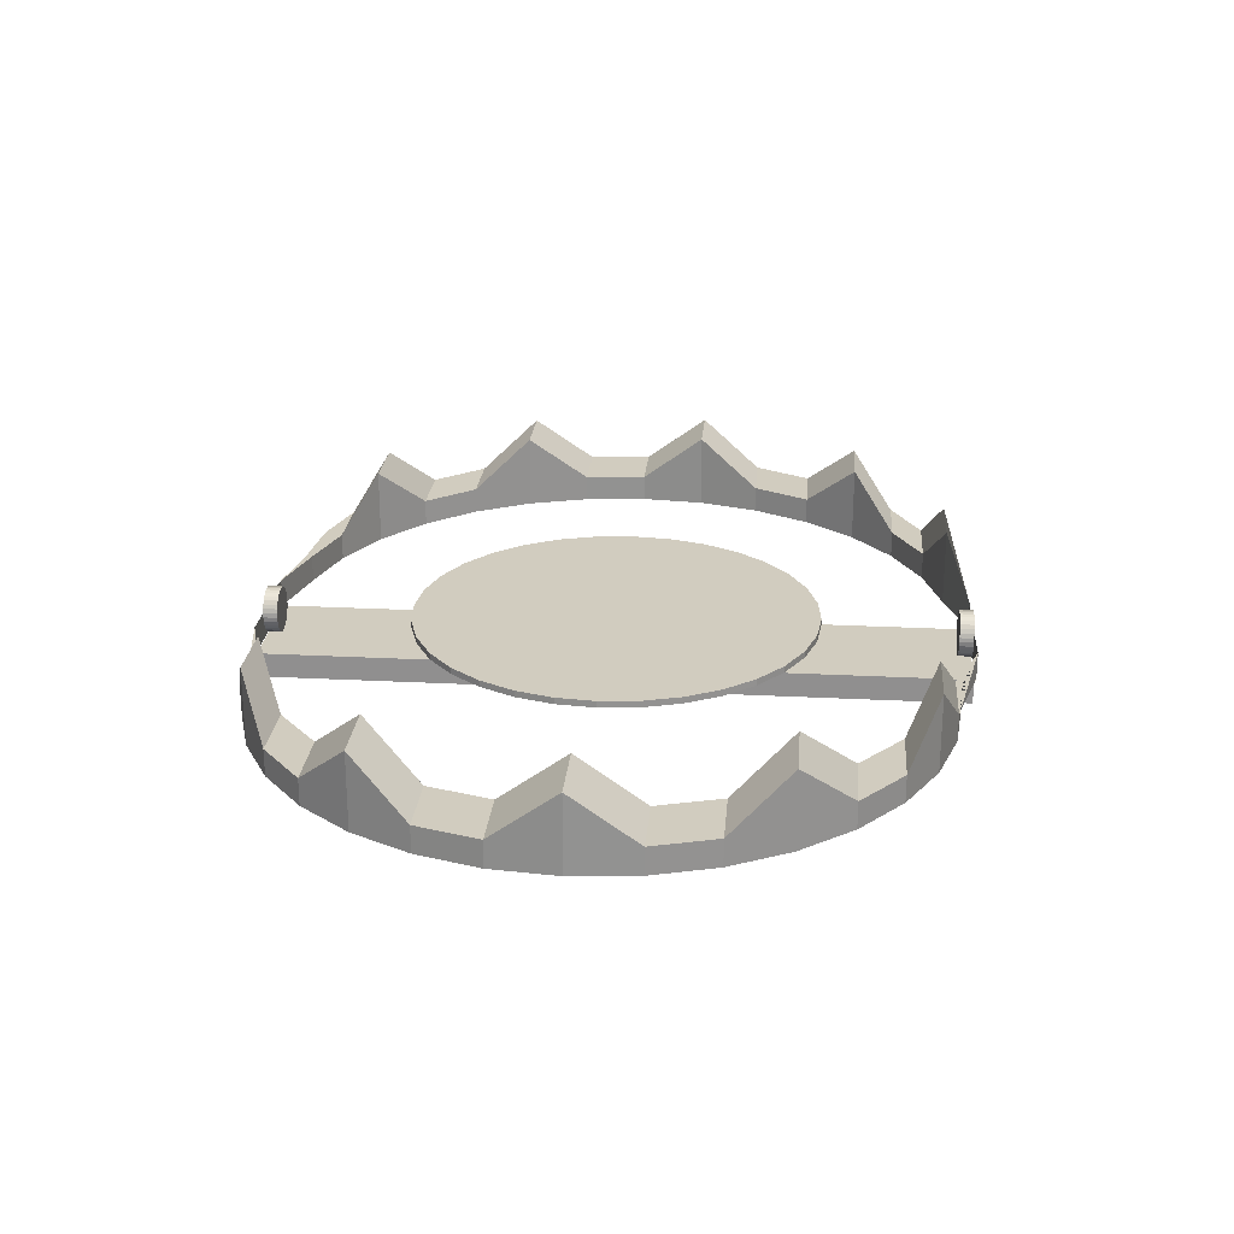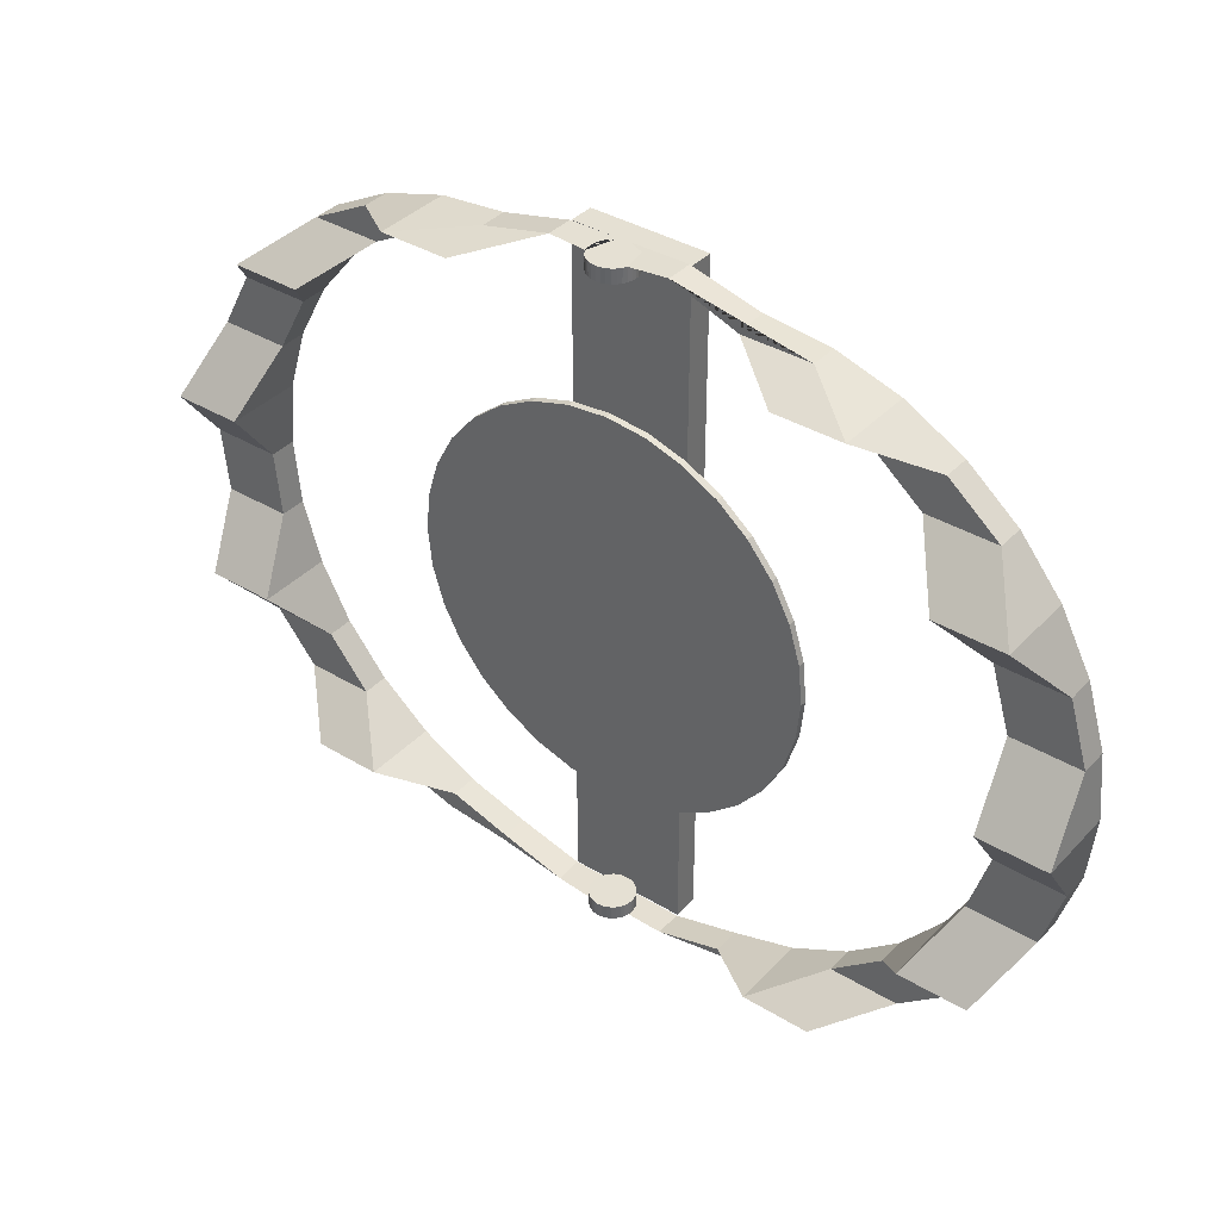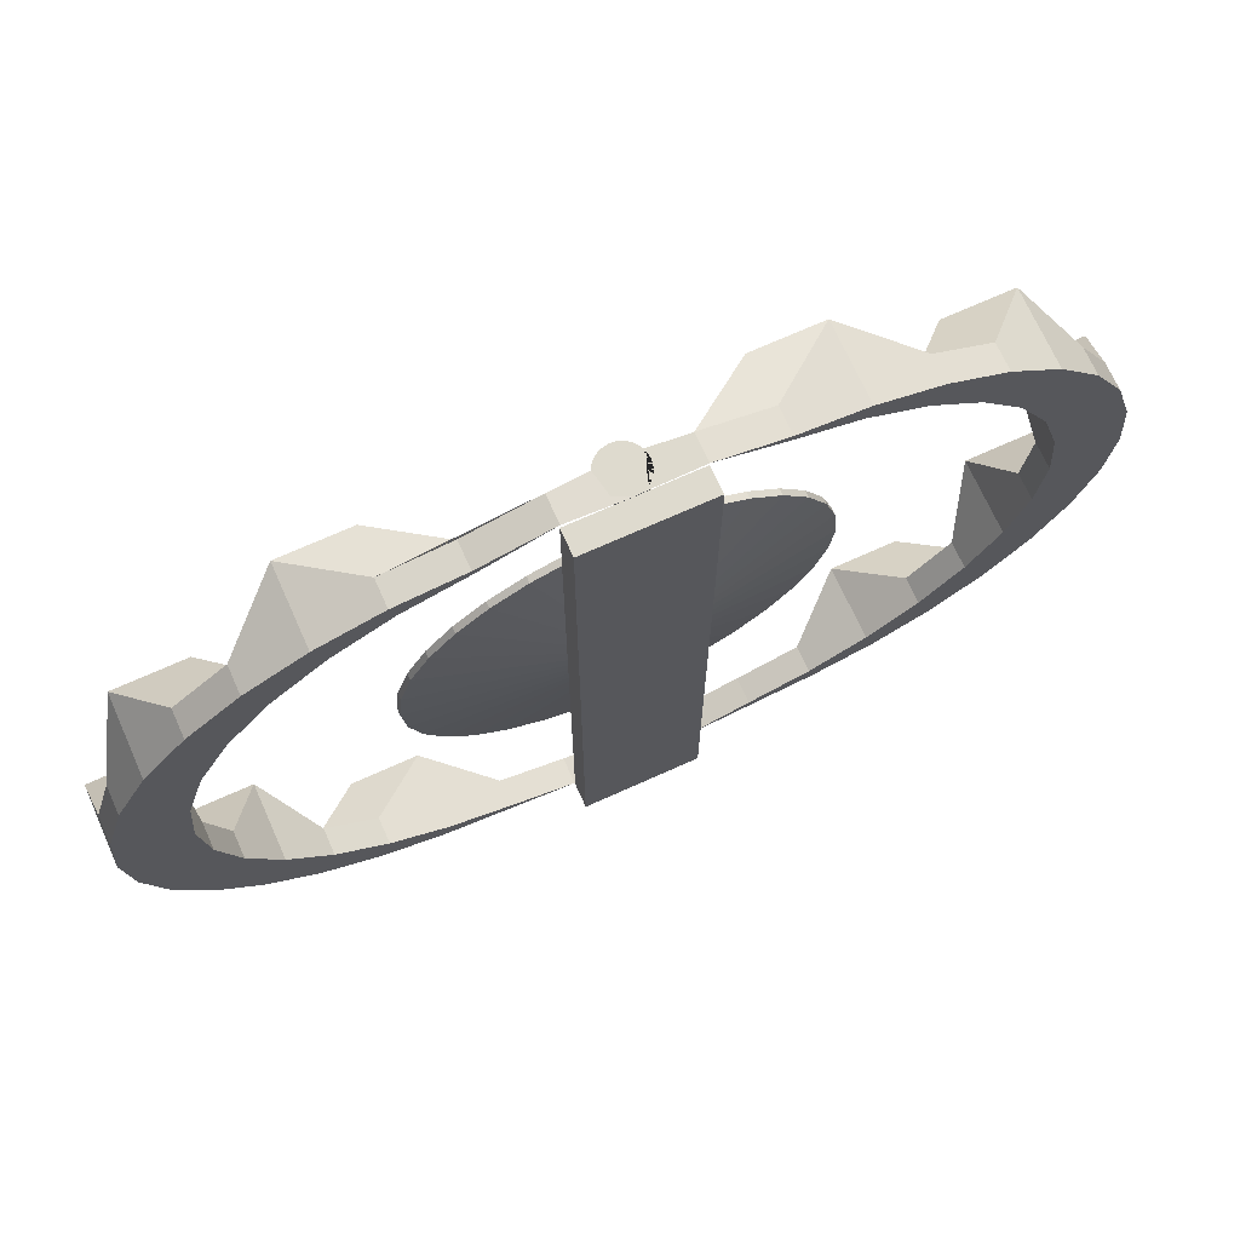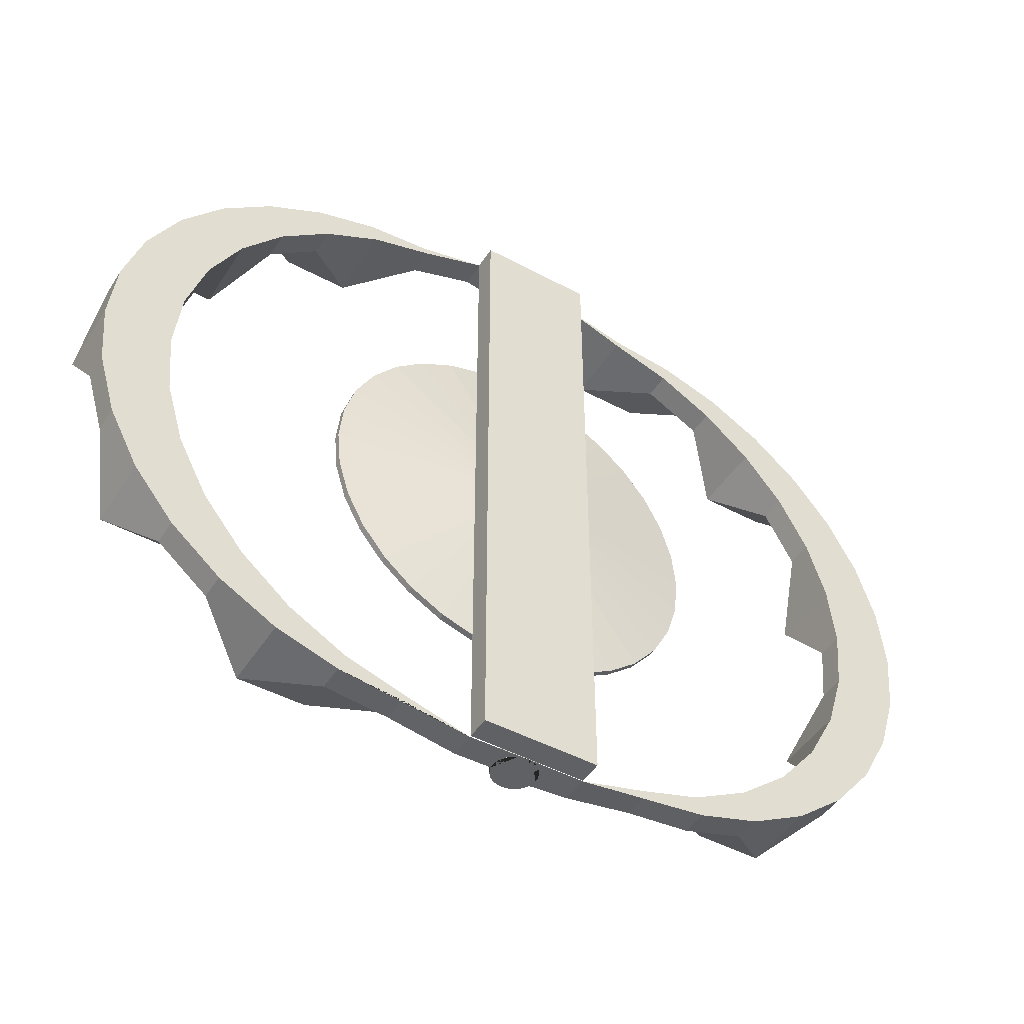
<metadata>
{"format":"obj","ext":"obj","renderer":"f3d","projection":"perspective","resolution":1024,"background":"white","views":[{"elev":23.8,"azim":-85.0,"up":"+Y"},{"elev":37.9,"azim":-142.4,"up":"+Z"},{"elev":71.3,"azim":-24.2,"up":"+Z"},{"elev":-47.0,"azim":-31.3,"up":"+Z"}]}
</metadata>
<code>
v -0.2265 0.35 3.503
v 0.5935 -0.1251 3.5
v -0.5935 -0.1251 3.5
v -0.2222 0.3058 3.363
v 0.5935 0.1251 3.5
v -0.5935 0.1251 3.5
v -0.2222 0.3058 3.503
v -0.2093 0.2633 3.363
v -0.2093 0.2633 3.503
v -0.1884 0.2241 3.363
v -0.1884 0.2241 3.503
v -0.1602 0.1898 3.363
v -0.1602 0.1898 3.503
v -0.1259 0.1616 3.363
v -0.1259 0.1616 3.503
v -0.08669 0.1407 3.363
v -0.08669 0.1407 3.503
v -0.04419 0.1278 3.363
v -0.04419 0.1278 3.503
v -0 0.1235 3.363
v -0 0.1235 3.503
v 0.04419 0.1278 3.363
v -0.04419 0.5722 3.363
v 0.04419 0.1278 3.503
v -0.04419 0.5722 3.503
v 0.08669 0.1407 3.363
v -0.08669 0.5593 3.363
v 0.08669 0.1407 3.503
v -0.08669 0.5593 3.503
v 0.1259 0.1616 3.363
v -0.1259 0.5384 3.363
v 0.1259 0.1616 3.503
v -0.1259 0.5384 3.503
v 0.1602 0.1898 3.363
v -0.1602 0.5102 3.363
v 0.1602 0.1898 3.503
v -0.1602 0.5102 3.503
v 0.1884 0.2241 3.363
v -0.1884 0.4759 3.363
v 0.1884 0.2241 3.503
v -0.1884 0.4759 3.503
v 0.2093 0.2633 3.363
v -0.2093 0.4367 3.363
v 0.2093 0.2633 3.503
v -0.2093 0.4367 3.503
v 0.2222 0.3058 3.363
v -0.2222 0.3942 3.363
v 0.2222 0.3058 3.503
v -0.2222 0.3942 3.503
v 0.2265 0.35 3.363
v -0.2265 0.35 3.363
v 0.2265 0.35 3.503
v 0.2222 0.3942 3.363
v 0.2222 0.3942 3.503
v 0.2093 0.4367 3.363
v 0.2093 0.4367 3.503
v 0.1884 0.4759 3.363
v 0.1884 0.4759 3.503
v 0.1602 0.5102 3.363
v 0.1602 0.5102 3.503
v 0.1259 0.5384 3.363
v 0.1259 0.5384 3.503
v 0.08669 0.5593 3.363
v 0.08669 0.5593 3.503
v 0.04419 0.5722 3.363
v 0.04419 0.5722 3.503
v -0 0.5765 3.503
v -0 0.5765 3.363
v -0 0.5765 -3.507
v 0.5935 -0.1251 -3.5
v -0.5935 -0.1251 -3.5
v -0 0.5765 -3.364
v 0.5935 0.1251 -3.5
v -0.5935 0.1251 -3.5
v 0.5935 -0.1251 0
v -0.5935 -0.1251 0
v 0.5935 0.1251 0
v -0.5935 0.1251 0
v 0.04419 0.5722 -3.364
v 0.04419 0.5722 -3.507
v 0.08669 0.5593 -3.364
v 0.08669 0.5593 -3.507
v 0.1259 0.5384 -3.364
v 0.1259 0.5384 -3.507
v 0.1602 0.5102 -3.364
v 0.1602 0.5102 -3.507
v 0.1884 0.4759 -3.364
v 0.1884 0.4759 -3.507
v 0.2093 0.4367 -3.364
v 0.2093 0.4367 -3.507
v 0.2222 0.3942 -3.364
v 0.2222 0.3942 -3.507
v 0.2265 0.35 -3.364
v 0.2265 0.35 -3.507
v 0.2222 0.3058 -3.364
v 0.2222 0.3058 -3.507
v 0.2093 0.2633 -3.364
v 0.2093 0.2633 -3.507
v 0.1884 0.2241 -3.364
v 0.1884 0.2241 -3.507
v 0.1602 0.1898 -3.364
v 0.1602 0.1898 -3.507
v 0.1259 0.1616 -3.364
v 0.1259 0.1616 -3.507
v 0.08669 0.1407 -3.364
v 0.08669 0.1407 -3.507
v 0.04419 0.1278 -3.364
v 0.04419 0.1278 -3.507
v -0 0.1235 -3.364
v -0 0.1235 -3.507
v -0.04419 0.1278 -3.364
v -0.04419 0.1278 -3.507
v -0.08669 0.1407 -3.364
v -0.08669 0.1407 -3.507
v -0.1259 0.1616 -3.364
v -0.1259 0.1616 -3.507
v -0.1602 0.1898 -3.364
v -0.1602 0.1898 -3.507
v -0.1884 0.2241 -3.364
v -0.1884 0.2241 -3.507
v -0.2093 0.2633 -3.364
v -0.2093 0.2633 -3.507
v -0.2222 0.3058 -3.364
v -0.2222 0.3058 -3.507
v -0.2265 0.35 -3.364
v -0.2265 0.35 -3.507
v -0.2222 0.3942 -3.364
v -0.2222 0.3942 -3.507
v -0.2093 0.4367 -3.364
v -0.2093 0.4367 -3.507
v -0.1884 0.4759 -3.364
v -0.1884 0.4759 -3.507
v -0.1602 0.5102 -3.364
v -0.1602 0.5102 -3.507
v -0.1259 0.5384 -3.364
v -0.1259 0.5384 -3.507
v -0.08669 0.5593 -3.364
v -0.08669 0.5593 -3.507
v -0.04419 0.5722 -3.364
v -0.04419 0.5722 -3.507
v -0 0.1237 -0.2786
v -0 0.4433 -2.025
v 0.05435 0.1237 -0.2732
v 0.395 0.4433 -1.986
v 0.1066 0.1237 -0.2574
v 0.7748 0.4433 -1.871
v 0.1548 0.1237 -0.2316
v 1.125 0.4433 -1.683
v 0.197 0.1237 -0.197
v 1.432 0.4433 -1.432
v 0.2316 0.1237 -0.1548
v 1.683 0.4433 -1.125
v 0.2574 0.1237 -0.1066
v 1.871 0.4433 -0.7748
v 0.2732 0.1237 -0.05435
v 1.986 0.4433 -0.395
v 0.2786 0.1237 0
v 2.025 0.4433 0
v 0.2732 0.1237 0.05435
v 1.986 0.4433 0.395
v 0.2574 0.1237 0.1066
v 1.871 0.4433 0.7748
v 0.2316 0.1237 0.1548
v 1.683 0.4433 1.125
v 0.197 0.1237 0.197
v 1.432 0.4433 1.432
v 0.1548 0.1237 0.2316
v 1.125 0.4433 1.683
v 0.1066 0.1237 0.2574
v 0.7748 0.4433 1.871
v 0.05435 0.1237 0.2732
v 0.395 0.4433 1.986
v -0 0.1237 0.2786
v -1e-06 0.4433 2.025
v -0.05435 0.1237 0.2732
v -0.395 0.4433 1.986
v -0.1066 0.1237 0.2574
v -0.7748 0.4433 1.871
v -0.1548 0.1237 0.2316
v -1.125 0.4433 1.683
v -0.197 0.1237 0.197
v -1.432 0.4433 1.432
v -0.2316 0.1237 0.1548
v -1.683 0.4433 1.125
v -0.2574 0.1237 0.1066
v -1.871 0.4433 0.7748
v -0.2732 0.1237 0.05435
v -1.986 0.4433 0.395
v -0.2786 0.1237 -0
v -2.025 0.4433 -1e-06
v -0.2732 0.1237 -0.05435
v -1.986 0.4433 -0.395
v -0.2574 0.1237 -0.1066
v -1.871 0.4433 -0.7748
v -0.2316 0.1237 -0.1548
v -1.683 0.4433 -1.125
v -0.197 0.1237 -0.197
v -1.432 0.4433 -1.432
v -0.1548 0.1237 -0.2316
v -1.125 0.4433 -1.683
v -0.1066 0.1237 -0.2574
v -0.7748 0.4433 -1.871
v -0.05435 0.1237 -0.2732
v -0.395 0.4433 -1.986
v -0 0.3776 -2.025
v 0.395 0.3776 -1.986
v 0.7748 0.3776 -1.871
v 1.125 0.3776 -1.683
v 1.432 0.3776 -1.432
v 1.683 0.3776 -1.125
v 1.871 0.3776 -0.7748
v 1.986 0.3776 -0.395
v 2.025 0.3776 0
v 1.986 0.3776 0.395
v 1.871 0.3776 0.7748
v 1.683 0.3776 1.125
v 1.432 0.3776 1.432
v 1.125 0.3776 1.683
v 0.7748 0.3776 1.871
v 0.395 0.3776 1.986
v -1e-06 0.3776 2.025
v -0.395 0.3776 1.986
v -0.7748 0.3776 1.871
v -1.125 0.3776 1.683
v -1.432 0.3776 1.432
v -1.683 0.3776 1.125
v -1.871 0.3776 0.7748
v -1.986 0.3776 0.395
v -2.025 0.3776 -1e-06
v -1.986 0.3776 -0.395
v -1.871 0.3776 -0.7748
v -1.683 0.3776 -1.125
v -1.432 0.3776 -1.432
v -1.125 0.3776 -1.683
v -0.7748 0.3776 -1.871
v -0.395 0.3776 -1.986
v -2.977 0.4058 -2.404
v -3.396 0.9058 -1.895
v -3.706 0.4058 -1.313
v -3.898 0.4058 -0.6819
v -3.963 0.9058 -0.02551
v -3.898 0.4058 0.6308
v -3.706 0.4058 1.262
v -3.396 0.9058 1.844
v -2.977 0.4058 2.353
v -2.467 0.4058 2.772
v -1.886 0.9058 3.083
v -1.255 0.4058 3.274
v -0.5839 0.4058 3.519
v -0.5939 0.1365 -3.503
v -1.255 0.1365 -3.325
v -1.284 0.1365 3.339
v -1.941 0.1365 3.274
v -2.572 0.1365 3.083
v -3.153 0.1365 2.772
v -3.663 0.1365 2.353
v -4.082 0.1365 1.844
v -4.392 0.1365 1.262
v -4.584 0.1365 0.6308
v -4.649 0.1365 -0.02551
v -4.584 0.1365 -0.6819
v -4.392 0.1365 -1.313
v -4.082 0.1365 -1.895
v -3.663 0.1365 -2.404
v -3.153 0.1365 -2.823
v -2.572 0.1365 -3.134
v -1.941 0.1365 -3.325
v -1.284 0.1365 -3.39
v -1.886 0.1365 -3.134
v -2.467 0.1365 -2.823
v -2.977 0.1365 -2.404
v -3.396 0.1365 -1.895
v -3.706 0.1365 -1.313
v -3.898 0.1365 -0.6819
v -3.963 0.1365 -0.02551
v -3.898 0.1365 0.6308
v -3.706 0.1365 1.262
v -3.396 0.1365 1.844
v -2.977 0.1365 2.353
v -2.467 0.1365 2.772
v -1.886 0.1365 3.083
v -1.255 0.1365 3.274
v -0.5839 0.1365 3.519
v -1.284 0.4058 3.339
v -1.941 0.4058 3.274
v -2.572 0.9058 3.083
v -3.153 0.4058 2.772
v -3.663 0.4058 2.353
v -4.082 0.9058 1.844
v -4.392 0.4058 1.262
v -4.584 0.4058 0.6308
v -4.649 0.9058 -0.02551
v -4.584 0.4058 -0.6819
v -4.392 0.4058 -1.313
v -4.082 0.9058 -1.895
v -3.663 0.4058 -2.404
v -3.153 0.4058 -2.823
v -2.572 0.9058 -3.134
v -1.941 0.4058 -3.325
v -1.284 0.4058 -3.39
v -2.467 0.4058 -2.823
v -1.886 0.9058 -3.134
v -1.255 0.4058 -3.325
v -0.5939 0.4058 -3.503
v 2.977 0.4058 -2.404
v 3.396 0.4058 -1.895
v 3.706 0.9058 -1.313
v 3.898 0.4058 -0.6819
v 3.963 0.4058 -0.02551
v 3.898 0.9058 0.6308
v 3.706 0.4058 1.262
v 3.396 0.4058 1.844
v 2.977 0.9058 2.353
v 2.467 0.4058 2.772
v 1.886 0.4058 3.083
v 1.255 0.9058 3.274
v 0.5982 0.4058 3.503
v 0.596 0.1293 -3.504
v 1.255 0.1365 -3.325
v 1.284 0.1365 3.339
v 1.941 0.1365 3.274
v 2.572 0.1365 3.083
v 3.153 0.1365 2.772
v 3.663 0.1365 2.353
v 4.082 0.1365 1.844
v 4.392 0.1365 1.262
v 4.584 0.1365 0.6308
v 4.649 0.1365 -0.02551
v 4.584 0.1365 -0.6819
v 4.392 0.1365 -1.313
v 4.082 0.1365 -1.895
v 3.663 0.1365 -2.404
v 3.153 0.1365 -2.823
v 2.572 0.1365 -3.134
v 1.941 0.1365 -3.325
v 1.284 0.1365 -3.39
v 1.886 0.1365 -3.134
v 2.467 0.1365 -2.823
v 2.977 0.1365 -2.404
v 3.396 0.1365 -1.895
v 3.706 0.1365 -1.313
v 3.898 0.1365 -0.6819
v 3.963 0.1365 -0.02551
v 3.898 0.1365 0.6308
v 3.706 0.1365 1.262
v 3.396 0.1365 1.844
v 2.977 0.1365 2.353
v 2.467 0.1365 2.772
v 1.886 0.1365 3.083
v 1.255 0.1365 3.274
v 0.5982 0.1365 3.503
v 1.284 0.4058 3.339
v 1.941 0.9058 3.274
v 2.572 0.4058 3.083
v 3.153 0.4058 2.772
v 3.663 0.9058 2.353
v 4.082 0.4058 1.844
v 4.392 0.4058 1.262
v 4.584 0.9058 0.6308
v 4.649 0.4058 -0.02551
v 4.584 0.4058 -0.6819
v 4.392 0.9058 -1.313
v 4.082 0.4058 -1.895
v 3.663 0.4058 -2.404
v 3.153 0.9058 -2.823
v 2.572 0.4058 -3.134
v 1.941 0.4058 -3.325
v 1.284 0.4058 -3.39
v 2.467 0.9058 -2.823
v 1.886 0.4058 -3.134
v 1.255 0.4058 -3.325
v 0.5882 0.4058 -3.507
f 2 3 76 71 70 75
f 75 77 5 2
f 2 5 6 3
f 3 6 78 76
f 21 19 18 20
f 24 21 20 22
f 28 24 22 26
f 32 28 26 30
f 36 32 30 34
f 40 36 34 38
f 44 40 38 42
f 48 44 42 46
f 52 48 46 50
f 54 52 50 53
f 56 54 53 55
f 58 56 55 57
f 60 58 57 59
f 62 60 59 61
f 19 17 16 18
f 64 62 61 63
f 66 64 63 65
f 67 66 65 68
f 5 77 73 74 78 6
f 75 70 73 77
f 70 71 74 73
f 71 76 78 74
f 72 79 80 69
f 79 81 82 80
f 81 83 84 82
f 83 85 86 84
f 85 87 88 86
f 87 89 90 88
f 89 91 92 90
f 91 93 94 92
f 93 95 96 94
f 95 97 98 96
f 97 99 100 98
f 99 101 102 100
f 101 103 104 102
f 103 105 106 104
f 105 107 108 106
f 107 109 110 108
f 109 111 112 110
f 111 113 114 112
f 113 115 116 114
f 115 117 118 116
f 117 119 120 118
f 119 121 122 120
f 121 123 124 122
f 123 125 126 124
f 125 127 128 126
f 127 129 130 128
f 129 131 132 130
f 131 133 134 132
f 133 135 136 134
f 135 137 138 136
f 79 72 139 137 135 133 131 129 127 125 123 121 119 117 115 113 111 109 107 105 103 101 99 97 95 93 91 89 87 85 83 81
f 137 139 140 138
f 139 72 69 140
f 82 84 86 88 90 92 94 96 98 100 102 104 106 108 110 112 114 116 118 120 122 124 126 128 130 132 134 136 138 140 69 80
f 205 142 144 206
f 206 144 146 207
f 207 146 148 208
f 208 148 150 209
f 209 150 152 210
f 210 152 154 211
f 211 154 156 212
f 212 156 158 213
f 213 158 160 214
f 214 160 162 215
f 215 162 164 216
f 216 164 166 217
f 217 166 168 218
f 218 168 170 219
f 219 170 172 220
f 220 172 174 221
f 221 174 176 222
f 222 176 178 223
f 223 178 180 224
f 224 180 182 225
f 225 182 184 226
f 226 184 186 227
f 227 186 188 228
f 228 188 190 229
f 229 190 192 230
f 230 192 194 231
f 231 194 196 232
f 232 196 198 233
f 233 198 200 234
f 234 200 202 235
f 144 142 204 202 200 198 196 194 192 190 188 186 184 182 180 178 176 174 172 170 168 166 164 162 160 158 156 154 152 150 148 146
f 235 202 204 236
f 236 204 142 205
f 203 236 205 141
f 201 235 236 203
f 199 234 235 201
f 197 233 234 199
f 195 232 233 197
f 193 231 232 195
f 191 230 231 193
f 189 229 230 191
f 187 228 229 189
f 185 227 228 187
f 183 226 227 185
f 181 225 226 183
f 179 224 225 181
f 177 223 224 179
f 175 222 223 177
f 173 221 222 175
f 171 220 221 173
f 169 219 220 171
f 167 218 219 169
f 165 217 218 167
f 163 216 217 165
f 161 215 216 163
f 159 214 215 161
f 157 213 214 159
f 155 212 213 157
f 153 211 212 155
f 151 210 211 153
f 149 209 210 151
f 147 208 209 149
f 145 207 208 147
f 143 206 207 145
f 141 205 206 143
f 255 287 288 256
f 281 280 246 247
f 256 288 289 257
f 251 250 304 303
f 257 289 290 258
f 282 281 247 248
f 258 290 291 259
f 269 251 303 302
f 259 291 292 260
f 283 282 248 249
f 260 292 293 261
f 270 269 302 301
f 261 293 294 262
f 271 270 301 237
f 262 294 295 263
f 272 271 237 238
f 273 272 238 239
f 263 295 296 264
f 274 273 239 240
f 275 274 240 241
f 264 296 297 265
f 276 275 241 242
f 277 276 242 243
f 265 297 298 266
f 252 284 285 253
f 278 277 243 244
f 266 298 299 267
f 253 285 286 254
f 279 278 244 245
f 267 299 300 268
f 254 286 287 255
f 280 279 245 246
f 255 256 279 280
f 297 296 237 301
f 256 257 278 279
f 298 297 301 302
f 284 252 283 249
f 257 258 277 278
f 285 284 249 248
f 299 298 302 303
f 258 259 276 277
f 286 285 248 247
f 300 299 303 304
f 259 260 275 276
f 287 286 247 246
f 260 261 274 275
f 288 287 246 245
f 261 262 273 274
f 289 288 245 244
f 262 263 272 273
f 290 289 244 243
f 263 264 271 272
f 291 290 243 242
f 264 265 270 271
f 292 291 242 241
f 265 266 269 270
f 293 292 241 240
f 268 300 304 250
f 252 253 282 283
f 266 267 251 269
f 294 293 240 239
f 253 254 281 282
f 267 268 250 251
f 295 294 239 238
f 254 255 280 281
f 296 295 238 237
f 323 324 356 355
f 349 315 314 348
f 324 325 357 356
f 319 371 372 318
f 325 326 358 357
f 350 316 315 349
f 326 327 359 358
f 337 370 371 319
f 327 328 360 359
f 351 317 316 350
f 328 329 361 360
f 338 369 370 337
f 329 330 362 361
f 339 305 369 338
f 330 331 363 362
f 340 306 305 339
f 341 307 306 340
f 331 332 364 363
f 342 308 307 341
f 343 309 308 342
f 332 333 365 364
f 344 310 309 343
f 345 311 310 344
f 333 334 366 365
f 320 321 353 352
f 346 312 311 345
f 334 335 367 366
f 321 322 354 353
f 347 313 312 346
f 335 336 368 367
f 322 323 355 354
f 348 314 313 347
f 323 348 347 324
f 365 369 305 364
f 324 347 346 325
f 366 370 369 365
f 352 317 351 320
f 325 346 345 326
f 353 316 317 352
f 367 371 370 366
f 326 345 344 327
f 354 315 316 353
f 368 372 371 367
f 327 344 343 328
f 355 314 315 354
f 328 343 342 329
f 356 313 314 355
f 329 342 341 330
f 357 312 313 356
f 330 341 340 331
f 358 311 312 357
f 331 340 339 332
f 359 310 311 358
f 332 339 338 333
f 360 309 310 359
f 333 338 337 334
f 361 308 309 360
f 336 318 372 368
f 320 351 350 321
f 334 337 319 335
f 362 307 308 361
f 321 350 349 322
f 335 319 318 336
f 363 306 307 362
f 322 349 348 323
f 364 305 306 363
f 17 15 14 16
f 15 13 12 14
f 13 11 10 12
f 11 9 8 10
f 9 7 4 8
f 7 1 51 4
f 1 49 47 51
f 49 45 43 47
f 45 41 39 43
f 41 37 35 39
f 37 33 31 35
f 33 29 27 31
f 66 67 25 29 33 37 41 45 49 1 7 9 11 13 15 17 19 21 24 28 32 36 40 44 48 52 54 56 58 60 62 64
f 29 25 23 27
f 25 67 68 23
f 63 61 59 57 55 53 50 46 42 38 34 30 26 22 20 18 16 14 12 10 8 4 51 47 43 39 35 31 27 23 68 65
f 94 92 90 372 318 110 108 106 104 102 100 98 96
f 114 112 110 250 304 128 126 124 122 120 118 116
f 13 11 9 7 1 49 45 249 283 21 19 17 15
f 32 28 24 351 317 56 54 52 48 44 40 36

</code>
